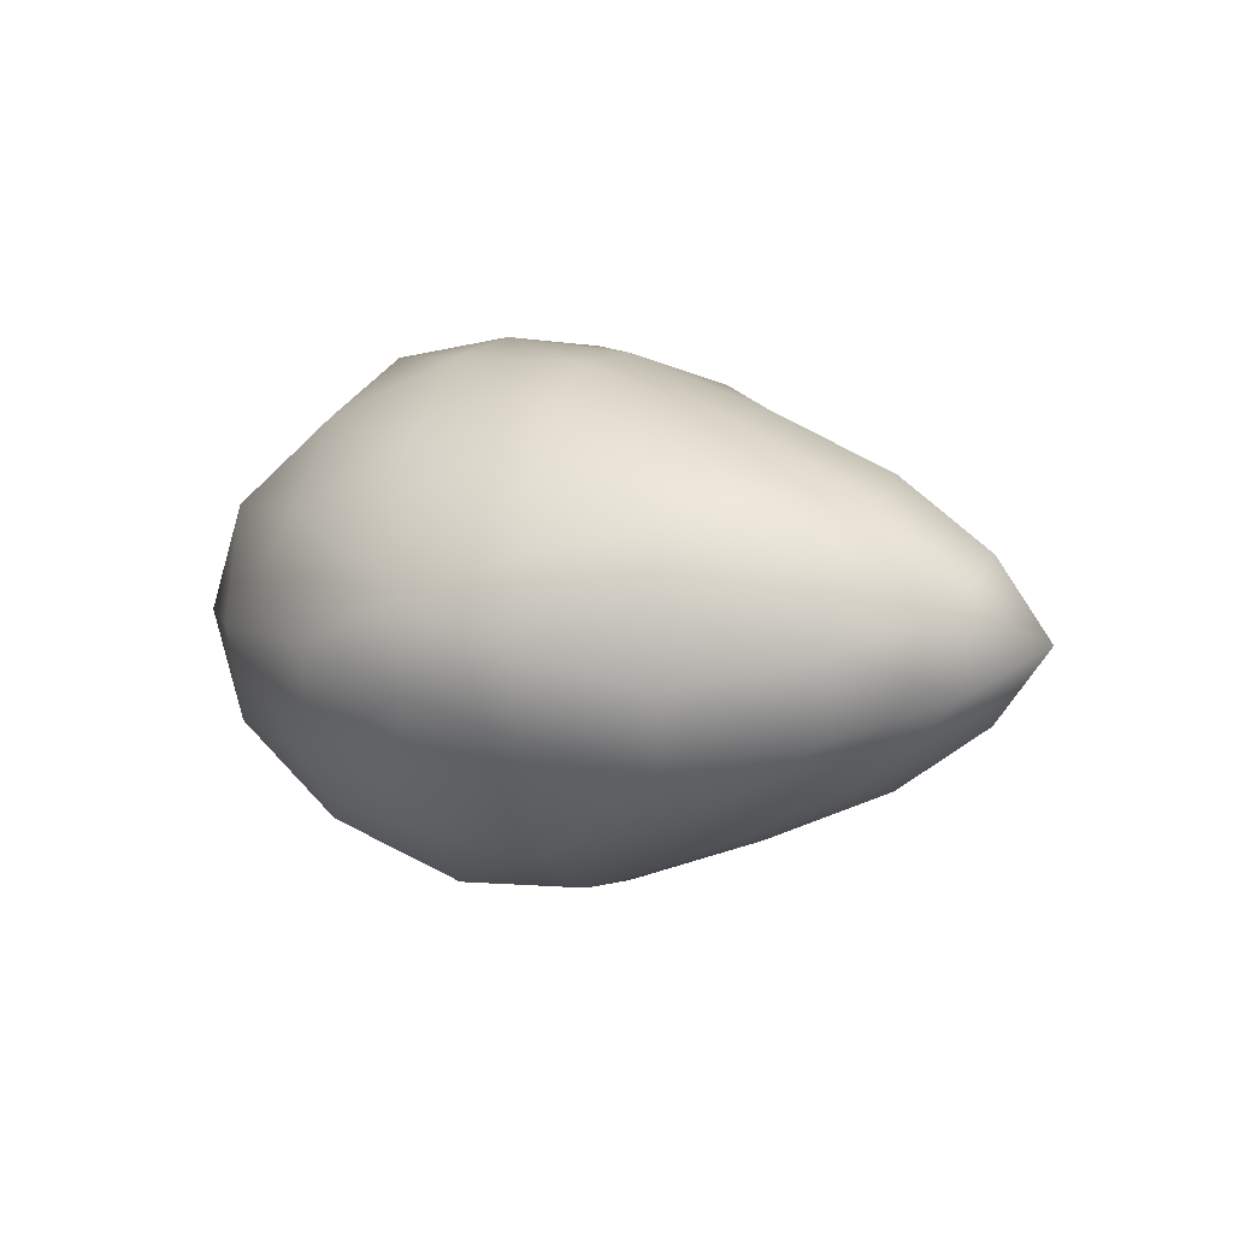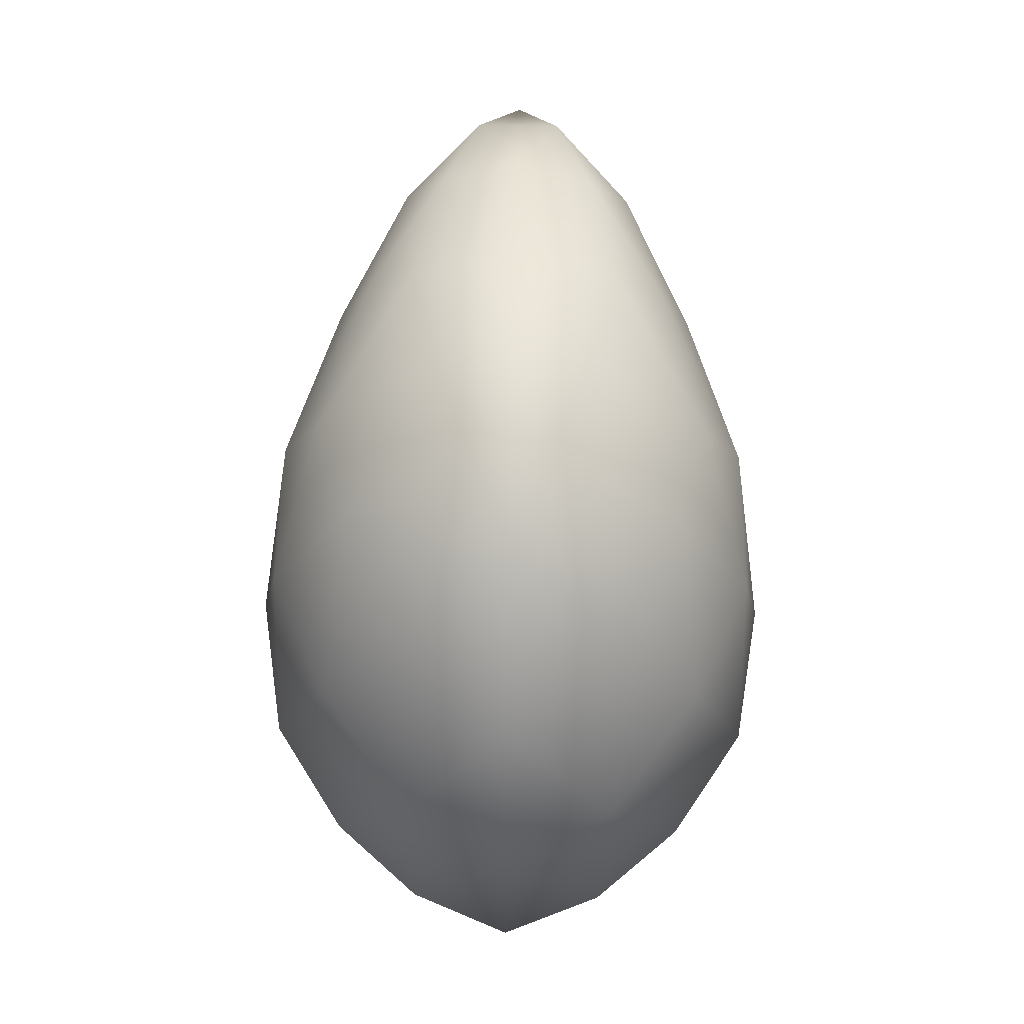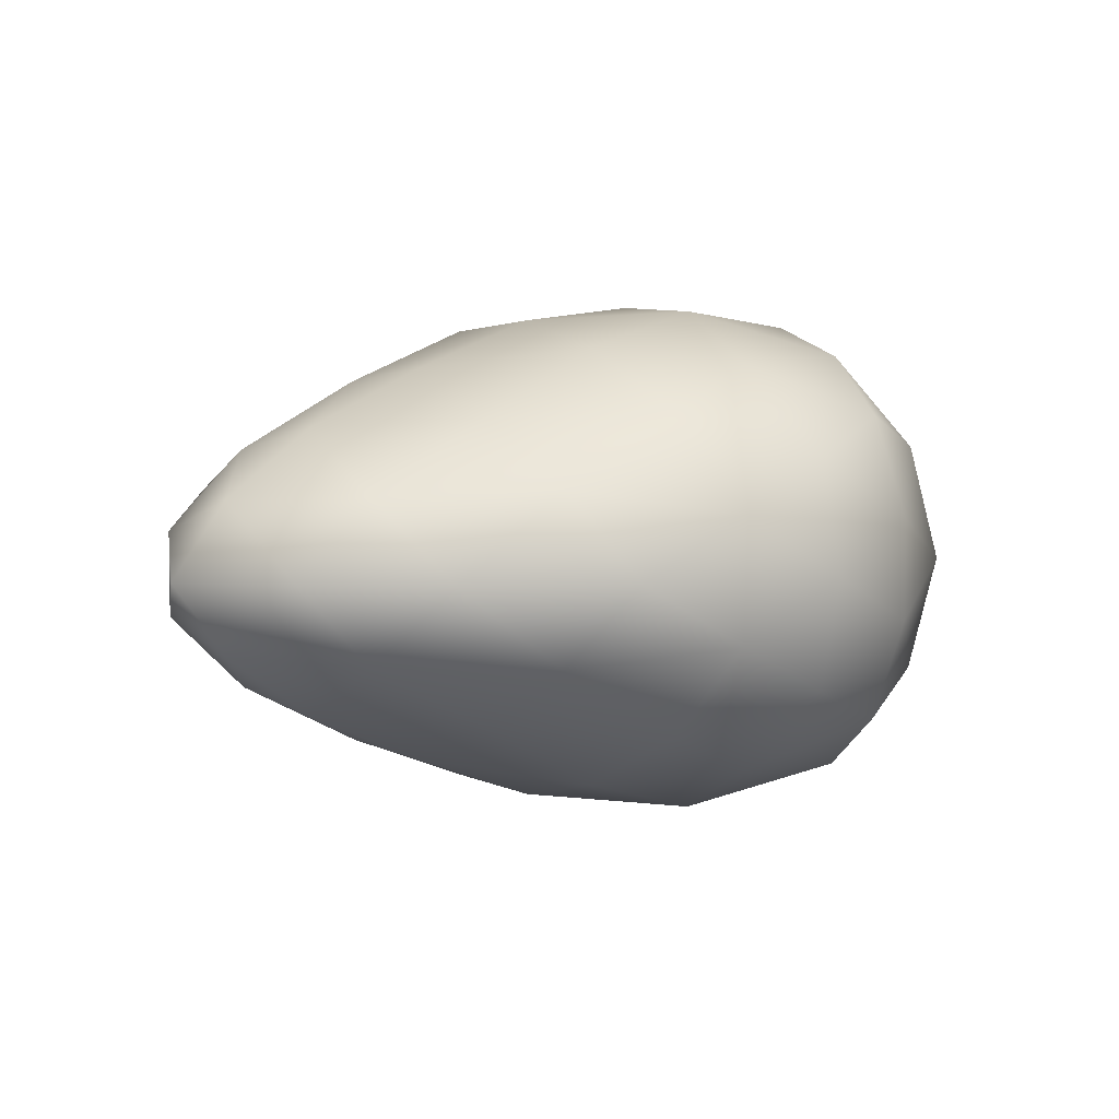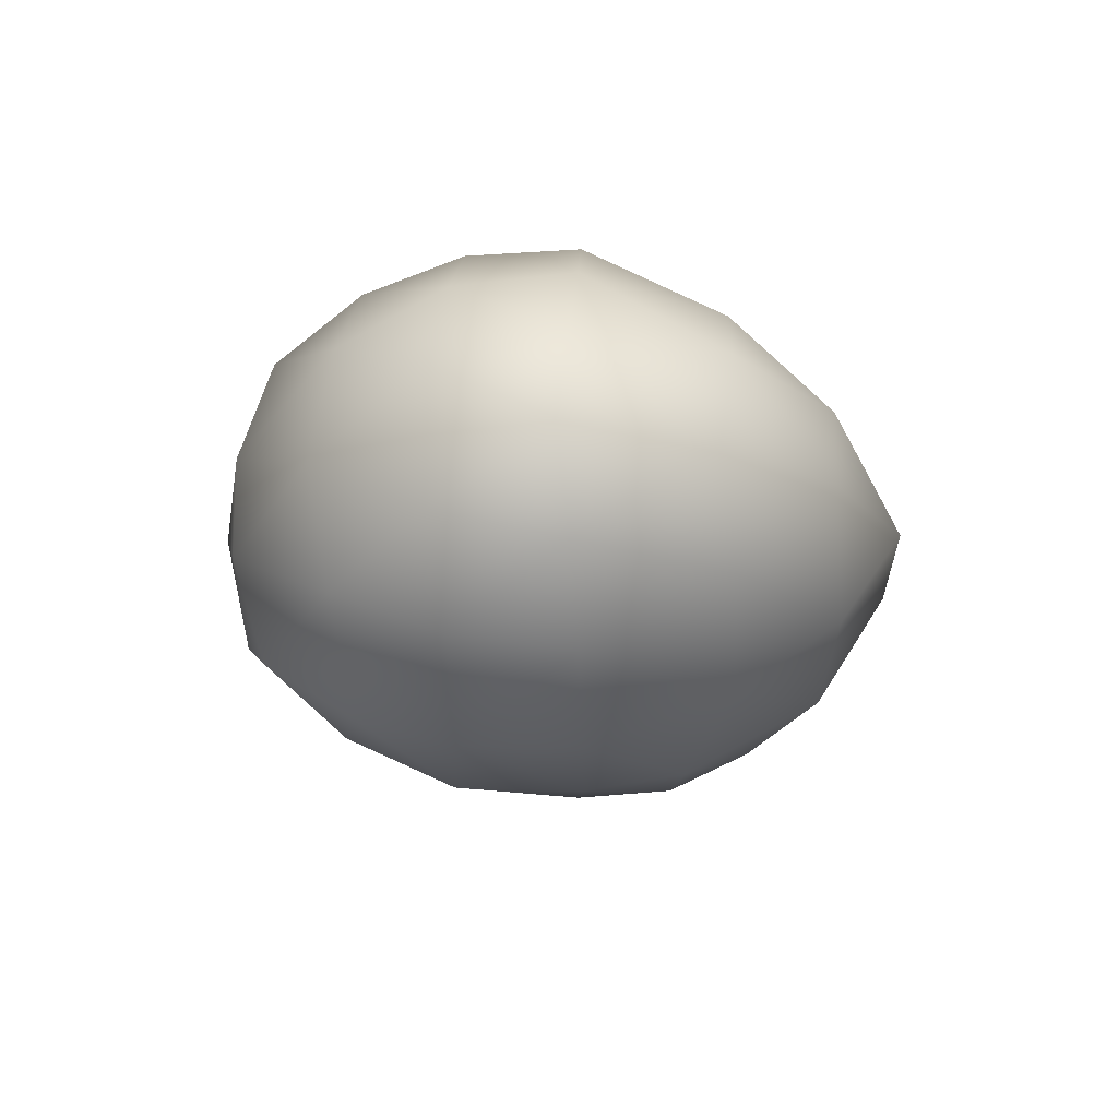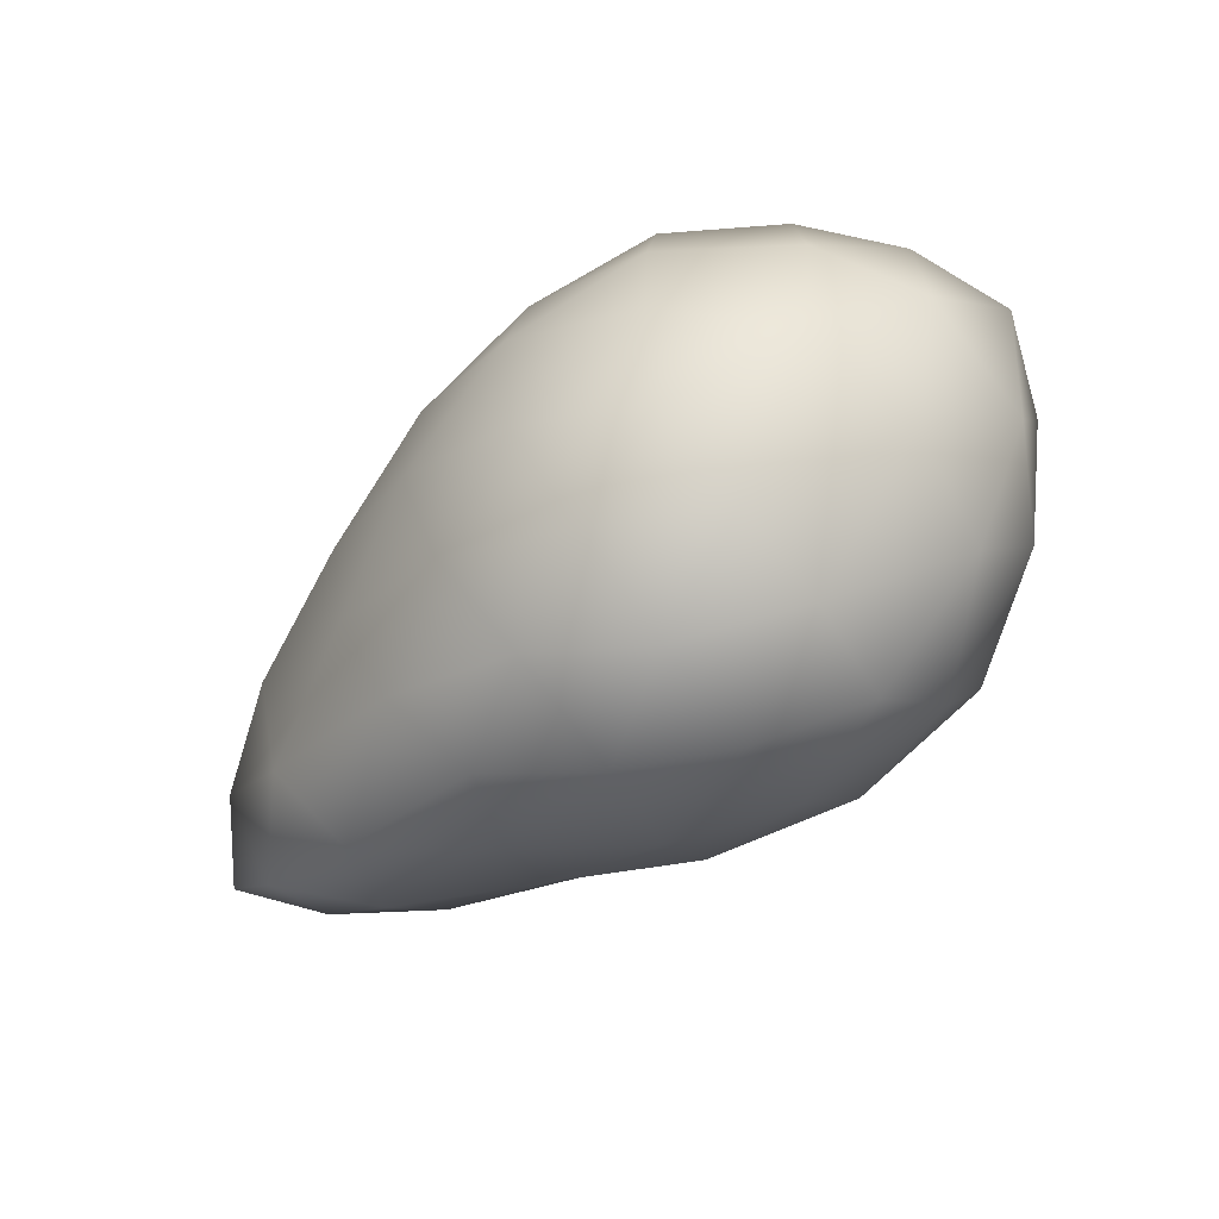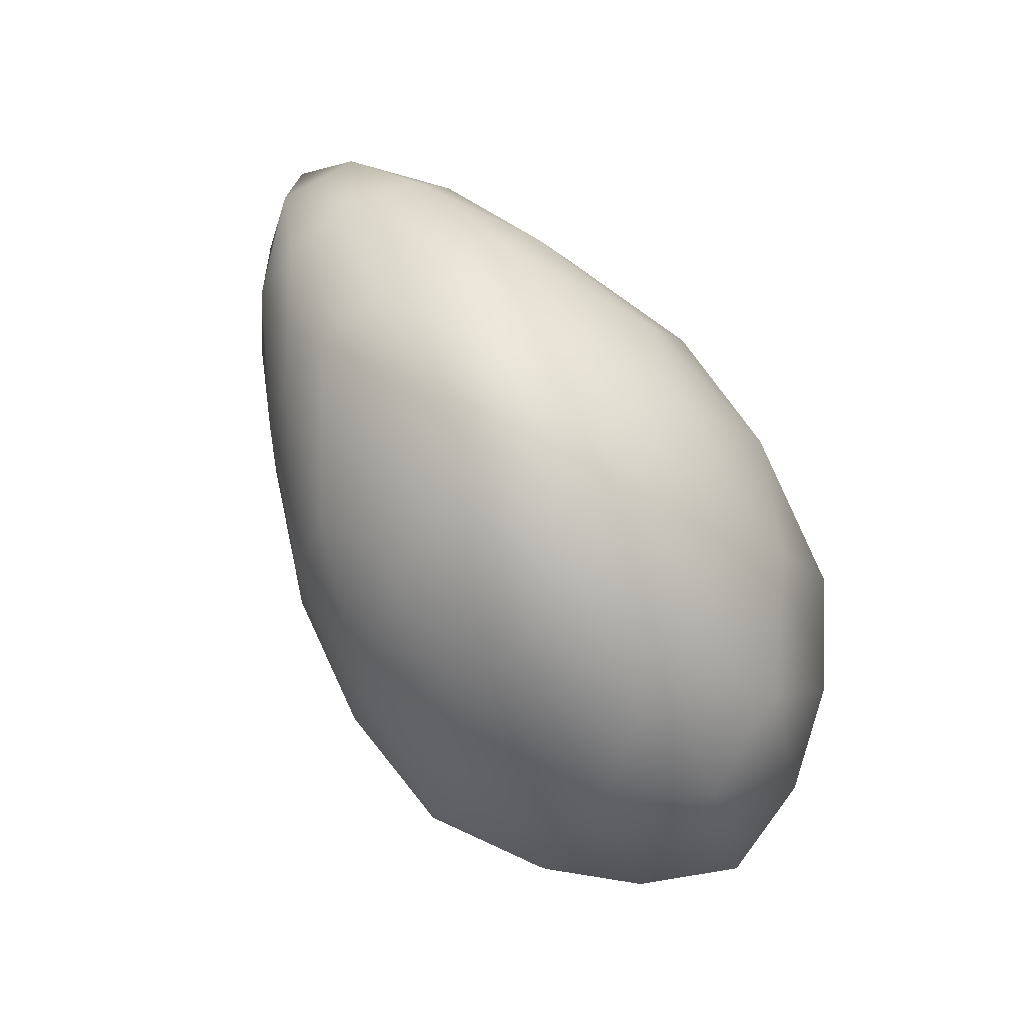
<metadata>
{"format":"obj","ext":"obj","renderer":"f3d","projection":"perspective","resolution":1024,"background":"white","views":[{"elev":5.2,"azim":-148.9,"up":"+Z"},{"elev":78.5,"azim":91.0,"up":"+Y"},{"elev":4.3,"azim":-42.4,"up":"+Z"},{"elev":-15.6,"azim":87.4,"up":"+Z"},{"elev":-79.9,"azim":37.7,"up":"+Y"},{"elev":74.2,"azim":58.4,"up":"+Y"}]}
</metadata>
<code>
o ColobotMesh_1_ColobotMesh_
v 1.346 0.06406 -0.5341
v 1.047 0.7812 0.002424
v 1.805 -0.01129 0.002424
v 1.167 -0.5908 -0.3292
v 1.167 -0.5908 0.334
v 1.346 0.06406 0.539
v 0.4003 0.5857 -0.2176
v 0.4003 0.5857 0.2309
v 0.4437 0.08959 -0.4225
v 0.4999 -0.5525 0.002424
v 0.4437 0.08958 0.4359
v -0.1734 0.12 0.002424
v 0.1273 0.4502 0.1708
v -0.06391 0.295 0.09461
v 0.3777 0.6291 -0.06795
v 0.3777 0.6291 0.08156
v 0.9284 -0.4268 0.4466
v 0.6873 -0.2 0.4805
v 0.393 0.443 -0.3263
v 0.4075 0.2776 -0.3947
v 1.192 0.6201 0.2354
v 1.291 0.3811 0.4143
v 1.683 -0.2513 -0.1429
v 1.47 -0.4445 -0.2535
v 0.4317 -0.3935 0.1887
v 0.4129 -0.1795 0.3332
v 0.9337 -0.6451 0.2482
v 0.7113 -0.6323 0.1377
v 0.8332 0.778 -0.08569
v 0.6176 0.7128 -0.159
v 0.1278 0.4497 -0.1604
v -0.06347 0.2945 -0.0871
v 0.3931 0.4428 0.3399
v 0.4075 0.2774 0.4082
v 0.9286 -0.4268 -0.4386
v 0.6875 -0.2 -0.4697
v 0.1567 0.09591 0.3103
v -0.04899 0.106 0.1658
v 0.1575 0.09604 -0.2995
v -0.04819 0.1062 -0.1579
v 1.253 -0.4009 0.4646
v 1.313 -0.1826 0.5329
v 1.057 0.07838 0.5804
v 0.7565 0.08689 0.546
v 1.313 -0.1825 -0.5282
v 1.253 -0.4008 -0.4599
v 1.407 0.5815 0.002259
v 1.659 0.3173 0.002259
v 1.033 0.2994 0.5381
v 0.7179 0.4733 0.4354
v 1.722 0.01981 0.2141
v 1.569 0.04493 0.3929
v 1.187 -0.6624 -0.1083
v 1.187 -0.6624 0.1128
v 0.1845 -0.3523 0.002009
v -0.03991 -0.1281 0.002009
v 1.058 0.07861 -0.5724
v 0.7569 0.08711 -0.5352
v 1.569 0.04499 -0.3884
v 1.722 0.01987 -0.2096
v 0.4133 -0.179 -0.3223
v 0.4321 -0.3931 -0.1807
v 0.9337 -0.6448 -0.2436
v 0.7113 -0.632 -0.1331
v 1.291 0.3808 -0.4098
v 1.191 0.6198 -0.231
v 1.033 0.2994 -0.5307
v 0.7178 0.4733 -0.4252
v 0.8331 0.7785 0.09348
v 0.6175 0.7133 0.1697
v 1.683 -0.2513 0.1476
v 1.47 -0.4444 0.2581
v 1.55 0.3547 -0.2265
v 1.559 -0.2145 -0.357
v 1.512 -0.4905 0.002203
v 1.559 -0.2146 0.3615
v 1.55 0.3549 0.2307
v 0.6106 0.7477 0.005369
v 0.7322 0.2951 -0.5133
v 0.68 -0.4674 -0.3333
v 0.6797 -0.468 0.3414
v 0.7321 0.2949 0.524
v 0.9424 0.605 -0.3516
v 0.9983 -0.1907 -0.5567
v 0.9315 -0.7002 0.002133
v 0.9982 -0.1909 0.5646
v 0.9426 0.6056 0.3591
v 0.1158 0.2855 -0.2512
v 0.1203 -0.155 -0.1712
v 0.1193 -0.1553 0.1786
v 0.115 0.2857 0.2618
v 0.09844 0.4738 0.005208
f 1 65 59
f 4 46 24
f 5 54 72
f 6 42 52
f 2 21 47
f 7 15 30
f 9 20 58
f 10 62 64
f 11 26 18
f 8 33 50
f 2 66 29
f 1 45 57
f 4 53 63
f 5 41 17
f 6 22 49
f 7 19 31
f 9 61 39
f 10 25 55
f 11 34 37
f 8 16 13
f 60 48 3
f 59 73 60
f 60 73 48
f 73 47 48
f 59 65 73
f 65 66 73
f 73 66 47
f 66 2 47
f 23 60 3
f 24 74 23
f 23 74 60
f 74 59 60
f 24 46 74
f 46 45 74
f 74 45 59
f 45 1 59
f 71 23 3
f 72 75 71
f 71 75 23
f 75 24 23
f 72 54 75
f 54 53 75
f 75 53 24
f 53 4 24
f 51 71 3
f 52 76 51
f 51 76 71
f 76 72 71
f 52 42 76
f 42 41 76
f 76 41 72
f 41 5 72
f 48 51 3
f 47 77 48
f 48 77 51
f 77 52 51
f 47 21 77
f 21 22 77
f 77 22 52
f 22 6 52
f 29 69 2
f 30 78 29
f 29 78 69
f 78 70 69
f 30 15 78
f 15 16 78
f 78 16 70
f 16 8 70
f 57 67 1
f 58 79 57
f 57 79 67
f 79 68 67
f 58 20 79
f 20 19 79
f 79 19 68
f 19 7 68
f 63 35 4
f 64 80 63
f 63 80 35
f 80 36 35
f 64 62 80
f 62 61 80
f 80 61 36
f 61 9 36
f 17 27 5
f 18 81 17
f 17 81 27
f 81 28 27
f 18 26 81
f 26 25 81
f 81 25 28
f 25 10 28
f 49 43 6
f 50 82 49
f 49 82 43
f 82 44 43
f 50 33 82
f 33 34 82
f 82 34 44
f 34 11 44
f 30 68 7
f 29 83 30
f 30 83 68
f 83 67 68
f 29 66 83
f 66 65 83
f 83 65 67
f 65 1 67
f 58 36 9
f 57 84 58
f 58 84 36
f 84 35 36
f 57 45 84
f 45 46 84
f 84 46 35
f 46 4 35
f 64 28 10
f 63 85 64
f 64 85 28
f 85 27 28
f 63 53 85
f 53 54 85
f 85 54 27
f 54 5 27
f 18 44 11
f 17 86 18
f 18 86 44
f 86 43 44
f 17 41 86
f 41 42 86
f 86 42 43
f 42 6 43
f 50 70 8
f 49 87 50
f 50 87 70
f 87 69 70
f 49 22 87
f 22 21 87
f 87 21 69
f 21 2 69
f 32 40 12
f 31 88 32
f 32 88 40
f 88 39 40
f 31 19 88
f 19 20 88
f 88 20 39
f 20 9 39
f 40 56 12
f 39 89 40
f 40 89 56
f 89 55 56
f 39 61 89
f 61 62 89
f 89 62 55
f 62 10 55
f 56 38 12
f 55 90 56
f 56 90 38
f 90 37 38
f 55 25 90
f 25 26 90
f 90 26 37
f 26 11 37
f 38 14 12
f 37 91 38
f 38 91 14
f 91 13 14
f 37 34 91
f 34 33 91
f 91 33 13
f 33 8 13
f 14 32 12
f 13 92 14
f 14 92 32
f 92 31 32
f 13 16 92
f 16 15 92
f 92 15 31
f 15 7 31

</code>
